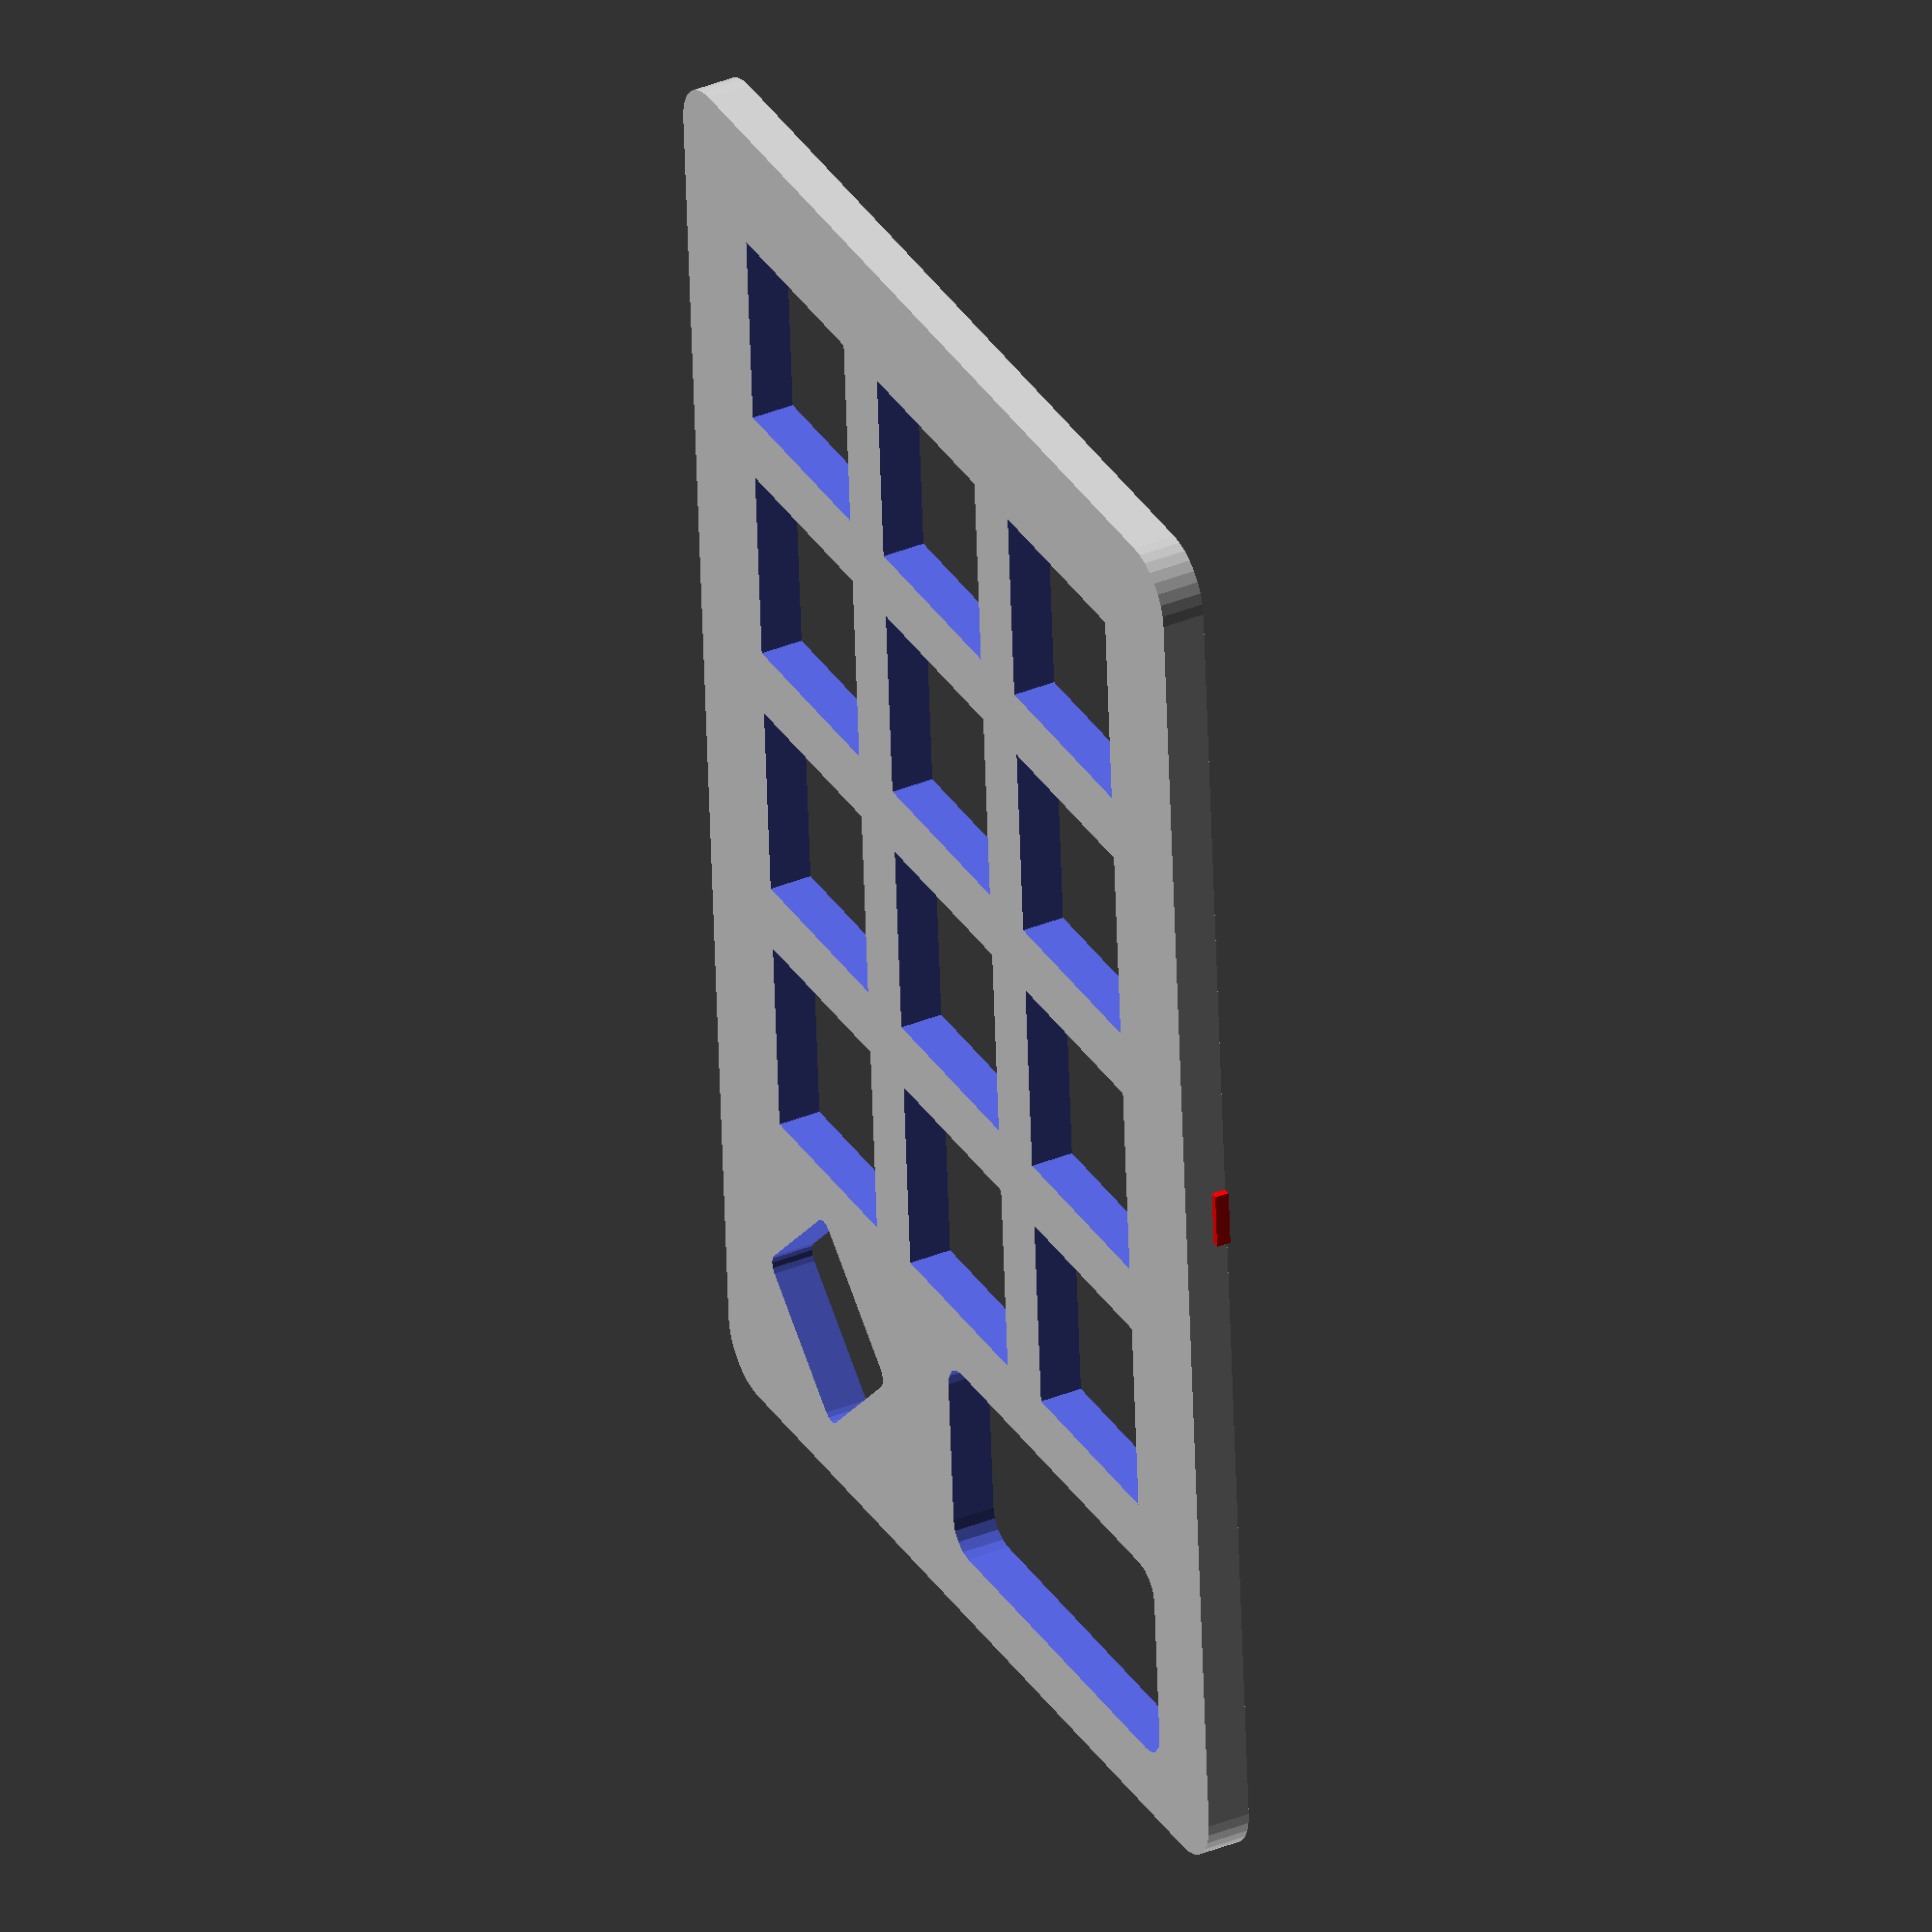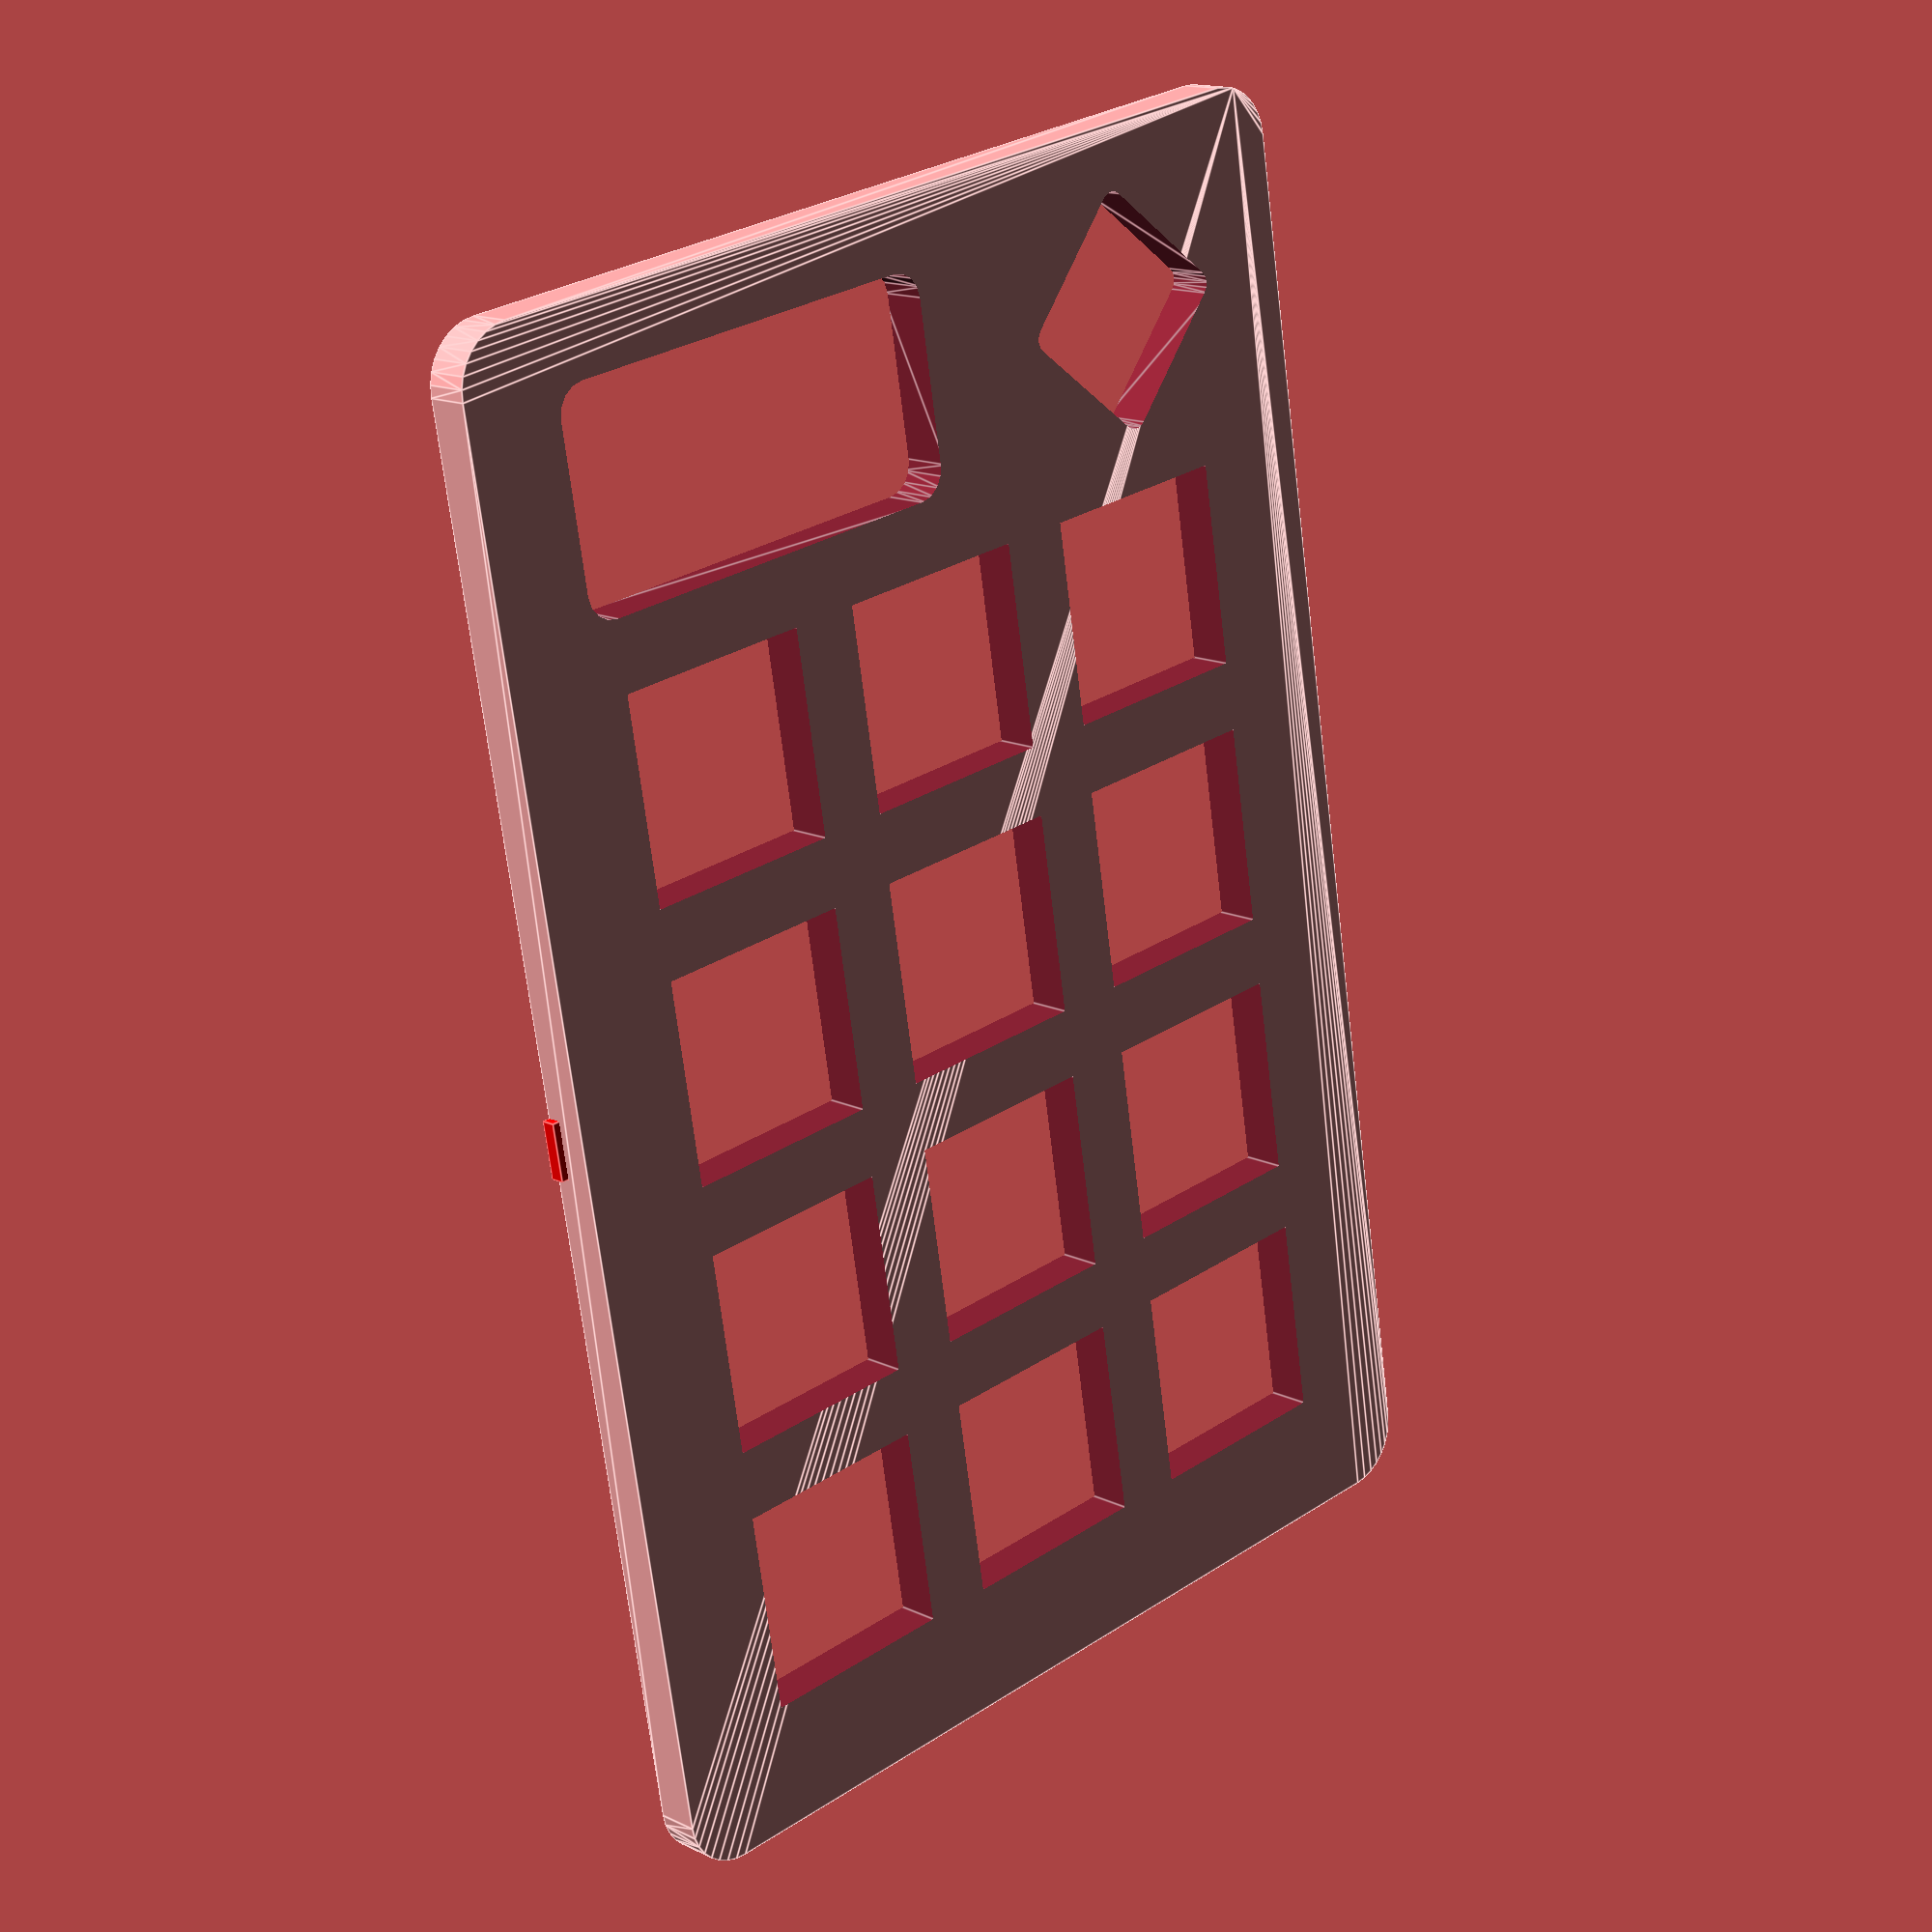
<openscad>
// MacroPad RP2040 Top Cover
// Parametric design for Adafruit MacroPad RP2040 keyboard controller
// Author: Generated for CircuitPython EVM Controller project
// License: MIT

// Cheatsheet: https://openscad.org/cheatsheet/index.html?version=2021.01

// =============================================================================
// PARAMETERS - Easy to modify for different requirements
// =============================================================================

// Overall cover dimensions
cover_length = 70;         // Total length of cover (mm)
cover_width = 105;         // Total width of cover (mm)  
cover_thickness = 3;       // Thickness of top plate (mm)
corner_radius = 4;         // Rounded corner radius (mm)

// Key switch parameters (Cherry MX compatible)
key_switch_size = 14;      // Square hole size for key switches (mm)
key_switch_spacing = 19.05; // Center-to-center spacing (0.75" standard)
key_rows = 4;              // Number of rows
key_cols = 3;              // Number of columns

// Key switch grid positioning (relative to cover center)
keys_offset_x = 0;         // X offset of key grid center
keys_offset_y = -8;        // Y offset of key grid center (negative = toward bottom)

// LCD/OLED display parameters
lcd_width = 30;            // Width of LCD cutout (mm)
lcd_height = 15;           // Height of LCD cutout (mm)
lcd_corner_radius = 2;     // Corner radius for LCD hole
lcd_offset_x = -13;          // X position relative to center
lcd_offset_y = 40;         // Y position relative to center (positive = toward top)

// Rotary encoder parameters
encoder_size = 12;         // Square hole size for encoder (mm)
encoder_corner_radius = 1; // Corner radius for encoder hole
encoder_offset_x = 20;     // X position relative to center
encoder_offset_y = 40;     // Y position relative to center

// Mounting and clearance
wall_thickness = 2;        // Wall thickness for sides (if adding later)
clearance = 0.2;           // General clearance for 3D printing (mm)

// =============================================================================
// MAIN OBJECT
// =============================================================================

difference() {
        
    // Base cover plate
    base_cover();
    
    // Cut out holes for key switches
    key_switch_holes();
    
    // Cut out hole for LCD/OLED
    lcd_hole();
    
    // Cut out hole for rotary encoder
    encoder_hole();
    
}

// Optional: Show key switch positions for reference (comment out for final print)
// %key_switch_positions(); // The % makes it transparent/reference only

// =============================================================================
// MODULES (Functions)
// =============================================================================

// Create the base cover plate with rounded corners
module base_cover() {
    
    union() {
        // Using hull() with corner cylinders to create rounded rectangle
        hull() {
            // Four corner cylinders to create rounded rectangle
            translate([-(cover_length/2 - corner_radius), -(cover_width/2 - corner_radius), 0])
                cylinder(h = cover_thickness, r = corner_radius, $fn = 32);
            
            translate([+(cover_length/2 - corner_radius), -(cover_width/2 - corner_radius), 0])
                cylinder(h = cover_thickness, r = corner_radius, $fn = 32);
            
            translate([+(cover_length/2 - corner_radius), +(cover_width/2 - corner_radius), 0])
                cylinder(h = cover_thickness, r = corner_radius, $fn = 32);
            
            translate([-(cover_length/2 - corner_radius), +(cover_width/2 - corner_radius), 0])
                cylinder(h = cover_thickness, r = corner_radius, $fn = 32);
        }
        
        // Cover inner lock lips on side walls
        cover_left_lip();
        cover_right_lip();
    }
}

// Create all key switch holes in a 3x4 matrix
module key_switch_holes() {
    // Calculate starting position for grid (top-left key)
    start_x = keys_offset_x - (key_switch_spacing * (key_cols - 1) / 2);
    start_y = keys_offset_y + (key_switch_spacing * (key_rows - 1) / 2);
    
    // Create grid of holes
    for (row = [0 : key_rows - 1]) {
        for (col = [0 : key_cols - 1]) {
            translate([
                start_x + (col * key_switch_spacing),
                start_y - (row * key_switch_spacing),
                -0.5  // Extend slightly below surface for clean cut
            ]) {
                // Square hole for key switch
                cube([
                    key_switch_size + clearance,
                    key_switch_size + clearance,
                    cover_thickness + 5
                ], center = true);
            }
        }
    }
}

// Create LCD/OLED display hole
module lcd_hole() {
    translate([lcd_offset_x, lcd_offset_y, -0.5]) {
        // Rounded rectangle hole for LCD
        hull() {
            // Four corner cylinders for rounded rectangle
            translate([-(lcd_width/2 - lcd_corner_radius), -(lcd_height/2 - lcd_corner_radius), 0])
                cylinder(h = cover_thickness + 1, r = lcd_corner_radius, $fn = 16);
            
            translate([+(lcd_width/2 - lcd_corner_radius), -(lcd_height/2 - lcd_corner_radius), 0])
                cylinder(h = cover_thickness + 1, r = lcd_corner_radius, $fn = 16);
            
            translate([+(lcd_width/2 - lcd_corner_radius), +(lcd_height/2 - lcd_corner_radius), 0])
                cylinder(h = cover_thickness + 1, r = lcd_corner_radius, $fn = 16);
            
            translate([-(lcd_width/2 - lcd_corner_radius), +(lcd_height/2 - lcd_corner_radius), 0])
                cylinder(h = cover_thickness + 1, r = lcd_corner_radius, $fn = 16);
        }
    }
}

// Create rotary encoder hole
module encoder_hole() {
    translate([encoder_offset_x, encoder_offset_y, -0.5]) {
        // Square hole with slightly rounded corners for encoder
        rotate(45) hull() {
            // Four corner cylinders for rounded square
            translate([-(encoder_size/2 - encoder_corner_radius), -(encoder_size/2 - encoder_corner_radius), 0])
                cylinder(h = cover_thickness + 1, r = encoder_corner_radius, $fn = 16);
            
            translate([+(encoder_size/2 - encoder_corner_radius), -(encoder_size/2 - encoder_corner_radius), 0])
                cylinder(h = cover_thickness + 1, r = encoder_corner_radius, $fn = 16);
            
            translate([+(encoder_size/2 - encoder_corner_radius), +(encoder_size/2 - encoder_corner_radius), 0])
                cylinder(h = cover_thickness + 1, r = encoder_corner_radius, $fn = 16);
            
            translate([-(encoder_size/2 - encoder_corner_radius), +(encoder_size/2 - encoder_corner_radius), 0])
                cylinder(h = cover_thickness + 1, r = encoder_corner_radius, $fn = 16);
        }
    }
}

// Reference module to show key switch positions (for design verification)
module key_switch_positions() {
    // Calculate starting position for grid
    start_x = keys_offset_x - (key_switch_spacing * (key_cols - 1) / 2);
    start_y = keys_offset_y + (key_switch_spacing * (key_rows - 1) / 2);
    
    // Show key positions with small cylinders
    for (row = [0 : key_rows - 1]) {
        for (col = [0 : key_cols - 1]) {
            translate([
                start_x + (col * key_switch_spacing),
                start_y - (row * key_switch_spacing),
                cover_thickness
            ]) {
                cylinder(h = 2, r = 1, $fn = 8);
                
                // Optional: Add text labels for key numbers
                translate([0, 0, 2]) {
                    linear_extrude(height = 0.5) {
                        text(
                            str(row * key_cols + col), 
                            size = 3, 
                            halign = "center", 
                            valign = "center"
                        );
                    }
                }
            }
        }
    }
}


// Create small PCB lip to lock top plate in on the left and right
module cover_left_lip() {
    // Position Reset hole on the side wall
        color ("red") translate([
        -(cover_length/2 - 1), 0, 0.5]) {
            plate = [3, 4, 1];
            cube(plate, center = true);
        }
}

// Create small PCB lip to lock top plate in on the left and right
module cover_right_lip() {
    // Position Reset hole on the side wall
    color ("red") translate([
        (cover_length/2 - 1), 0, 0.5]) {
            plate = [3, 4, 1];
            cube(plate, center = true);
        }
}


// =============================================================================
// CUSTOMIZATION EXAMPLES
// =============================================================================

/* 
To customize this design, modify the parameters at the top:

1. DIFFERENT KEY SPACING:
   - Change key_switch_spacing for different layouts
   - Standard Cherry MX: 19.05mm
   - Compact layouts: 15-17mm

2. DIFFERENT LCD SIZE:
   - Adjust lcd_width and lcd_height for your display
   - Common OLED sizes: 
     * 0.96": ~27x15mm viewing area
     * 1.3": ~30x16mm viewing area

3. ENCODER OPTIONS:
   - For round hole: replace encoder_hole() with cylinder
   - For different size: change encoder_size

4. BOARD FITMENT:
   - Adjust cover_length and cover_width to match your PCB
   - Use clearance parameter for tight/loose fit

5. 3D PRINTING:
   - Increase clearance for loose fit: 0.3-0.4mm
   - Decrease for tight fit: 0.1-0.15mm
   - Adjust cover_thickness for strength vs material usage
*/

// =============================================================================
// ASSEMBLY NOTES
// =============================================================================

/*
PRINTING TIPS:
- Print with holes facing up (as designed)
- No supports needed for this top cover
- Recommended layer height: 0.2-0.3mm
- Infill: 15-25% is sufficient for keyboard cover

ASSEMBLY:
- Key switches press-fit into 14mm holes
- LCD/OLED typically mounts from below with screws or clips
- Rotary encoder usually has threaded shaft with nut

MEASUREMENTS TO VERIFY:
1. Measure your actual MacroPad PCB dimensions
2. Check key switch center-to-center spacing
3. Measure LCD module size (not just screen size)
4. Verify encoder mounting requirements

Use the reference key positions (uncomment %key_switch_positions())
to verify layout before printing!
*/


</openscad>
<views>
elev=142.4 azim=356.1 roll=117.4 proj=o view=wireframe
elev=345.4 azim=350.5 roll=315.9 proj=p view=edges
</views>
